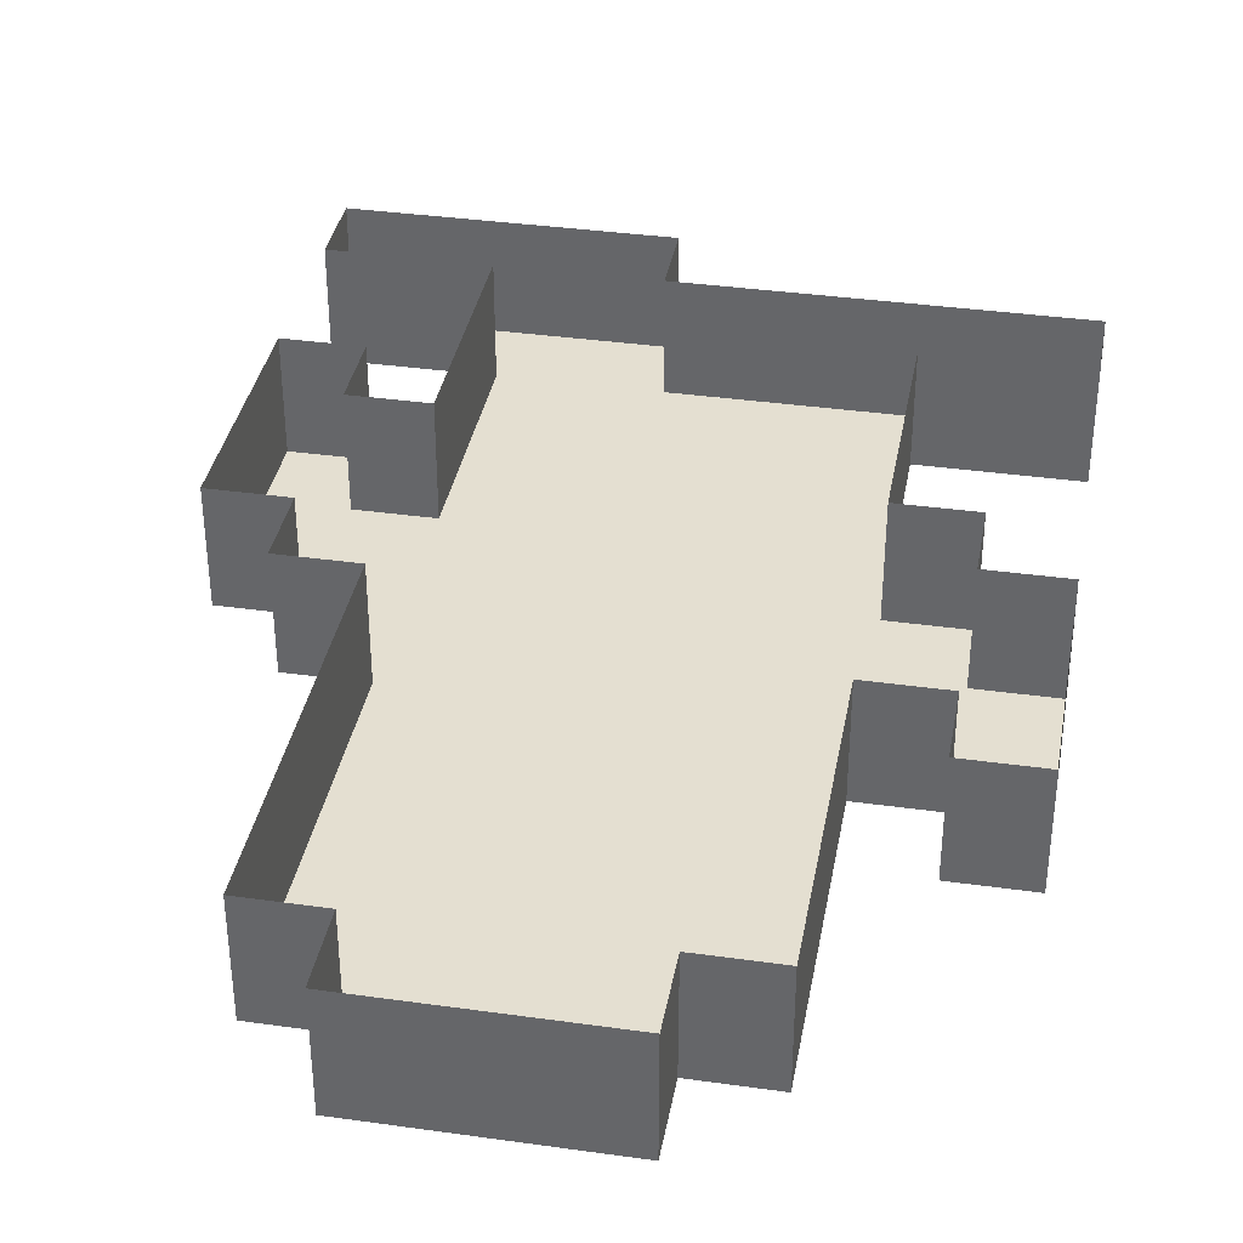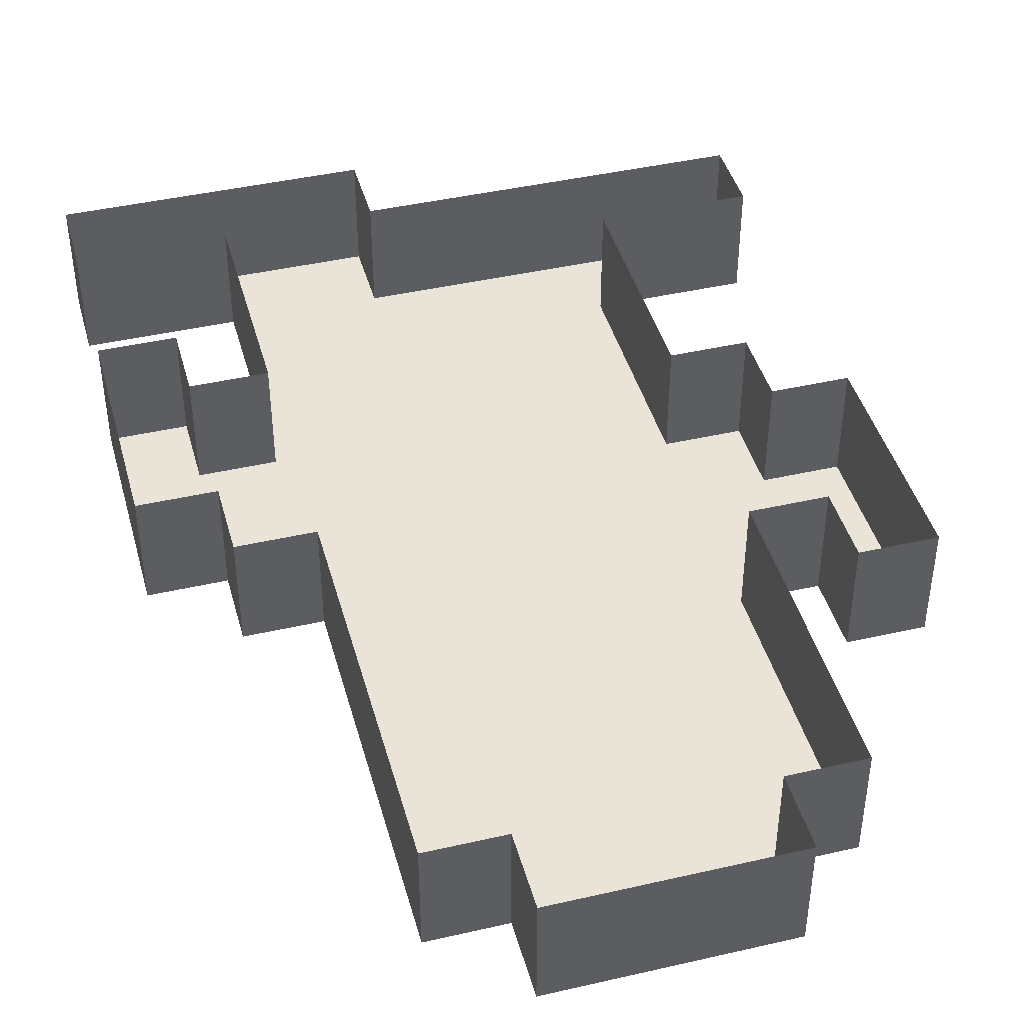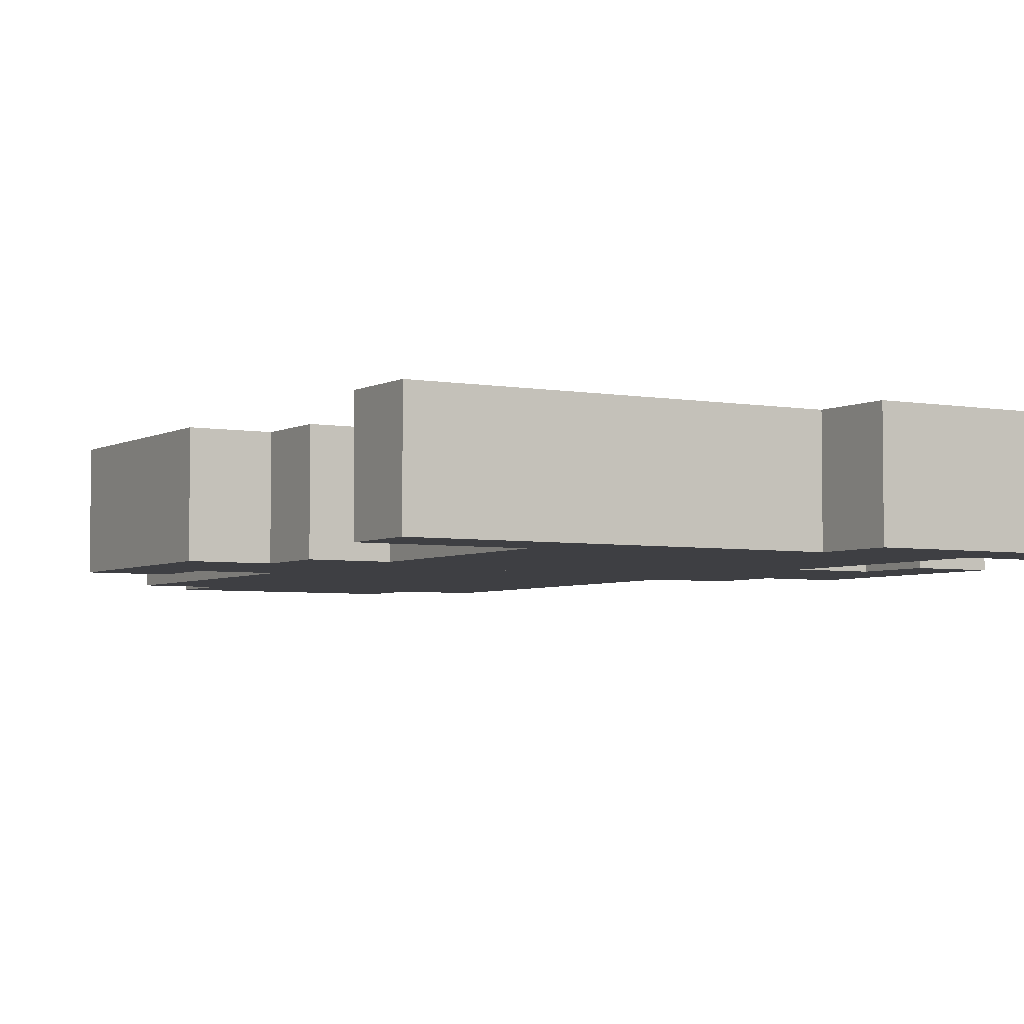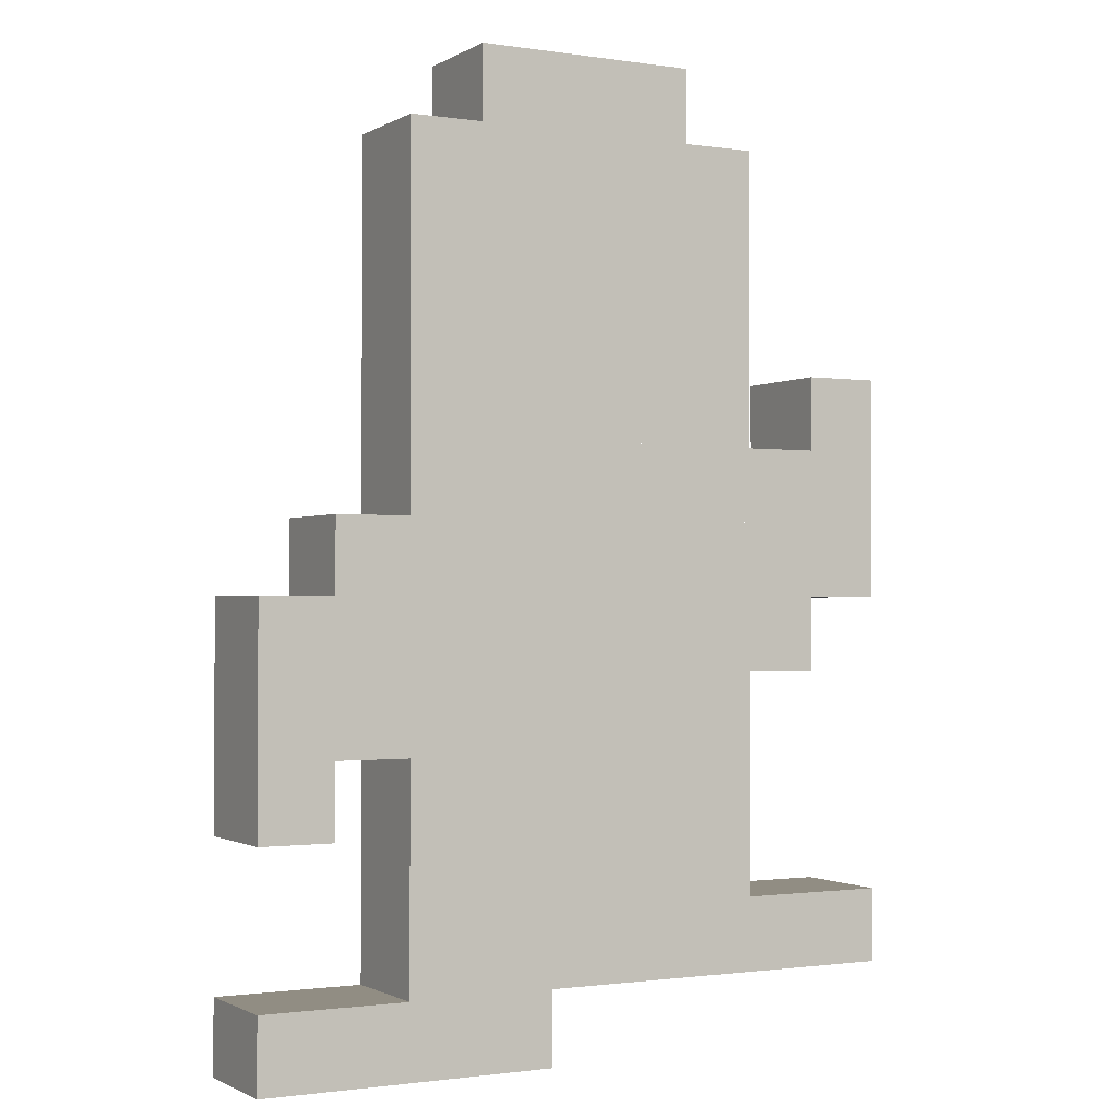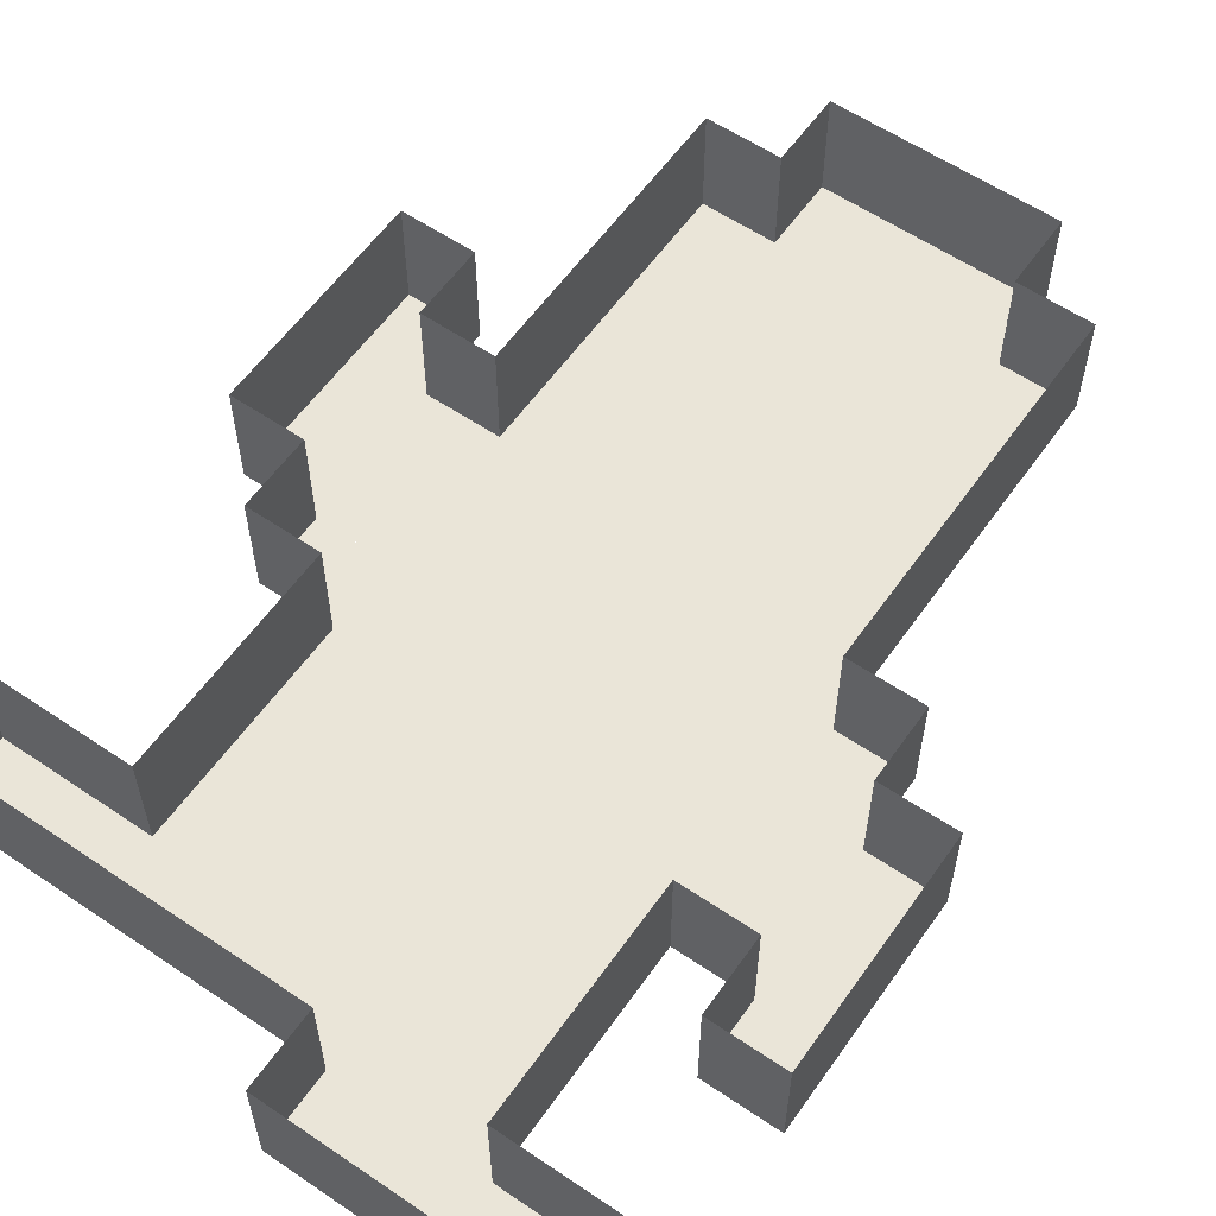
<metadata>
{"format":"obj","ext":"obj","renderer":"f3d","projection":"perspective","resolution":1024,"background":"white","views":[{"elev":36.7,"azim":-169.7,"up":"+Z"},{"elev":43.1,"azim":164.8,"up":"+Z"},{"elev":-4.2,"azim":-30.9,"up":"+Z"},{"elev":-1.2,"azim":151.5,"up":"+Y"},{"elev":58.7,"azim":34.9,"up":"+Z"}]}
</metadata>
<code>
o 1
v -0.5 5.5 0
v 2.5 5.5 0
v -0.5 4.5 0
v 2.5 5.5 0
v 2.5 4.5 0
v -0.5 4.5 0
v -1.5 4.5 0
v 3.5 4.5 0
v -1.5 3.5 0
v 3.5 4.5 0
v 3.5 3.5 0
v -1.5 3.5 0
v -1.5 3.5 0
v 3.5 3.5 0
v -1.5 2.5 0
v 3.5 3.5 0
v 3.5 2.5 0
v -1.5 2.5 0
v -1.5 2.5 0
v 3.5 2.5 0
v -1.5 1.5 0
v 3.5 2.5 0
v 3.5 1.5 0
v -1.5 1.5 0
v -3.5 1.5 0
v -2.5 1.5 0
v -3.5 0.5 0
v -2.5 1.5 0
v -2.5 0.5 0
v -3.5 0.5 0
v -1.5 1.5 0
v 3.5 1.5 0
v -1.5 0.5 0
v 3.5 1.5 0
v 3.5 0.5 0
v -1.5 0.5 0
v -3.5 0.5 0
v 3.5 0.5 0
v -3.5 -0.5 0
v 3.5 0.5 0
v 3.5 -0.5 0
v -3.5 -0.5 0
v -3.5 -0.5 0
v 4.5 -0.5 0
v -3.5 -1.5 0
v 4.5 -0.5 0
v 4.5 -1.5 0
v -3.5 -1.5 0
v -2.5 -1.5 0
v 5.5 -1.5 0
v -2.5 -2.5 0
v 5.5 -1.5 0
v 5.5 -2.5 0
v -2.5 -2.5 0
v -1.5 -2.5 0
v 5.5 -2.5 0
v -1.5 -3.5 0
v 5.5 -2.5 0
v 5.5 -3.5 0
v -1.5 -3.5 0
v -1.5 -3.5 0
v 3.5 -3.5 0
v -1.5 -4.5 0
v 3.5 -3.5 0
v 3.5 -4.5 0
v -1.5 -4.5 0
v 4.5 -3.5 0
v 5.5 -3.5 0
v 4.5 -4.5 0
v 5.5 -3.5 0
v 5.5 -4.5 0
v 4.5 -4.5 0
v -1.5 -4.5 0
v 3.5 -4.5 0
v -1.5 -5.5 0
v 3.5 -4.5 0
v 3.5 -5.5 0
v -1.5 -5.5 0
v -3.5 -5.5 0
v 1.5 -5.5 0
v -3.5 -6.5 0
v 1.5 -5.5 0
v 1.5 -6.5 0
v -3.5 -6.5 0
v 1.5 -5.5 0
v 3.5 -5.5 0
v 1.5 -6.5 0
v 3.5 -5.5 0
v 3.5 -6.5 0
v 1.5 -6.5 0
v 1.5 -6.5 0
v 5.5 -6.5 0
v 1.5 -7.5 0
v 5.5 -6.5 0
v 5.5 -7.5 0
v 1.5 -7.5 0
v -0.5 4.5 0
v -0.5 4.5 1.5
v -0.5 5.5 0
v -0.5 4.5 1.5
v -0.5 5.5 1.5
v -0.5 5.5 0
v -1.5 3.5 0
v -1.5 3.5 1.5
v -1.5 4.5 0
v -1.5 3.5 1.5
v -1.5 4.5 1.5
v -1.5 4.5 0
v -1.5 2.5 0
v -1.5 2.5 1.5
v -1.5 3.5 0
v -1.5 2.5 1.5
v -1.5 3.5 1.5
v -1.5 3.5 0
v -1.5 1.5 0
v -1.5 1.5 1.5
v -1.5 2.5 0
v -1.5 1.5 1.5
v -1.5 2.5 1.5
v -1.5 2.5 0
v -3.5 0.5 0
v -3.5 0.5 1.5
v -3.5 1.5 0
v -3.5 0.5 1.5
v -3.5 1.5 1.5
v -3.5 1.5 0
v -1.5 0.5 0
v -1.5 0.5 1.5
v -1.5 1.5 0
v -1.5 0.5 1.5
v -1.5 1.5 1.5
v -1.5 1.5 0
v -3.5 -0.5 0
v -3.5 -0.5 1.5
v -3.5 0.5 0
v -3.5 -0.5 1.5
v -3.5 0.5 1.5
v -3.5 0.5 0
v -3.5 -1.5 0
v -3.5 -1.5 1.5
v -3.5 -0.5 0
v -3.5 -1.5 1.5
v -3.5 -0.5 1.5
v -3.5 -0.5 0
v -2.5 -2.5 0
v -2.5 -2.5 1.5
v -2.5 -1.5 0
v -2.5 -2.5 1.5
v -2.5 -1.5 1.5
v -2.5 -1.5 0
v -1.5 -3.5 0
v -1.5 -3.5 1.5
v -1.5 -2.5 0
v -1.5 -3.5 1.5
v -1.5 -2.5 1.5
v -1.5 -2.5 0
v -1.5 -4.5 0
v -1.5 -4.5 1.5
v -1.5 -3.5 0
v -1.5 -4.5 1.5
v -1.5 -3.5 1.5
v -1.5 -3.5 0
v 4.5 -4.5 0
v 4.5 -4.5 1.5
v 4.5 -3.5 0
v 4.5 -4.5 1.5
v 4.5 -3.5 1.5
v 4.5 -3.5 0
v -1.5 -5.5 0
v -1.5 -5.5 1.5
v -1.5 -4.5 0
v -1.5 -5.5 1.5
v -1.5 -4.5 1.5
v -1.5 -4.5 0
v -3.5 -6.5 0
v -3.5 -6.5 1.5
v -3.5 -5.5 0
v -3.5 -6.5 1.5
v -3.5 -5.5 1.5
v -3.5 -5.5 0
v 1.5 -7.5 0
v 1.5 -7.5 1.5
v 1.5 -6.5 0
v 1.5 -7.5 1.5
v 1.5 -6.5 1.5
v 1.5 -6.5 0
v 2.5 5.5 0
v 2.5 5.5 1.5
v 2.5 4.5 0
v 2.5 5.5 1.5
v 2.5 4.5 1.5
v 2.5 4.5 0
v 3.5 4.5 0
v 3.5 4.5 1.5
v 3.5 3.5 0
v 3.5 4.5 1.5
v 3.5 3.5 1.5
v 3.5 3.5 0
v 3.5 3.5 0
v 3.5 3.5 1.5
v 3.5 2.5 0
v 3.5 3.5 1.5
v 3.5 2.5 1.5
v 3.5 2.5 0
v 3.5 2.5 0
v 3.5 2.5 1.5
v 3.5 1.5 0
v 3.5 2.5 1.5
v 3.5 1.5 1.5
v 3.5 1.5 0
v -2.5 1.5 0
v -2.5 1.5 1.5
v -2.5 0.5 0
v -2.5 1.5 1.5
v -2.5 0.5 1.5
v -2.5 0.5 0
v 3.5 1.5 0
v 3.5 1.5 1.5
v 3.5 0.5 0
v 3.5 1.5 1.5
v 3.5 0.5 1.5
v 3.5 0.5 0
v 3.5 0.5 0
v 3.5 0.5 1.5
v 3.5 -0.5 0
v 3.5 0.5 1.5
v 3.5 -0.5 1.5
v 3.5 -0.5 0
v 4.5 -0.5 0
v 4.5 -0.5 1.5
v 4.5 -1.5 0
v 4.5 -0.5 1.5
v 4.5 -1.5 1.5
v 4.5 -1.5 0
v 5.5 -1.5 0
v 5.5 -1.5 1.5
v 5.5 -2.5 0
v 5.5 -1.5 1.5
v 5.5 -2.5 1.5
v 5.5 -2.5 0
v 5.5 -2.5 0
v 5.5 -2.5 1.5
v 5.5 -3.5 0
v 5.5 -2.5 1.5
v 5.5 -3.5 1.5
v 5.5 -3.5 0
v 3.5 -3.5 0
v 3.5 -3.5 1.5
v 3.5 -4.5 0
v 3.5 -3.5 1.5
v 3.5 -4.5 1.5
v 3.5 -4.5 0
v 5.5 -3.5 0
v 5.5 -3.5 1.5
v 5.5 -4.5 0
v 5.5 -3.5 1.5
v 5.5 -4.5 1.5
v 5.5 -4.5 0
v 3.5 -4.5 0
v 3.5 -4.5 1.5
v 3.5 -5.5 0
v 3.5 -4.5 1.5
v 3.5 -5.5 1.5
v 3.5 -5.5 0
v 3.5 -5.5 0
v 3.5 -5.5 1.5
v 3.5 -6.5 0
v 3.5 -5.5 1.5
v 3.5 -6.5 1.5
v 3.5 -6.5 0
v 5.5 -6.5 0
v 5.5 -6.5 1.5
v 5.5 -7.5 0
v 5.5 -6.5 1.5
v 5.5 -7.5 1.5
v 5.5 -7.5 0
v -3.5 1.5 0
v -3.5 1.5 1.5
v -2.5 1.5 0
v -3.5 1.5 1.5
v -2.5 1.5 1.5
v -2.5 1.5 0
v -3.5 -5.5 0
v -3.5 -5.5 1.5
v -2.5 -5.5 0
v -3.5 -5.5 1.5
v -2.5 -5.5 1.5
v -2.5 -5.5 0
v -2.5 0.5 0
v -2.5 0.5 1.5
v -1.5 0.5 0
v -2.5 0.5 1.5
v -1.5 0.5 1.5
v -1.5 0.5 0
v -2.5 -5.5 0
v -2.5 -5.5 1.5
v -1.5 -5.5 0
v -2.5 -5.5 1.5
v -1.5 -5.5 1.5
v -1.5 -5.5 0
v -1.5 4.5 0
v -1.5 4.5 1.5
v -0.5 4.5 0
v -1.5 4.5 1.5
v -0.5 4.5 1.5
v -0.5 4.5 0
v -0.5 5.5 0
v -0.5 5.5 1.5
v 0.5 5.5 0
v -0.5 5.5 1.5
v 0.5 5.5 1.5
v 0.5 5.5 0
v 0.5 5.5 0
v 0.5 5.5 1.5
v 1.5 5.5 0
v 0.5 5.5 1.5
v 1.5 5.5 1.5
v 1.5 5.5 0
v 1.5 5.5 0
v 1.5 5.5 1.5
v 2.5 5.5 0
v 1.5 5.5 1.5
v 2.5 5.5 1.5
v 2.5 5.5 0
v 2.5 4.5 0
v 2.5 4.5 1.5
v 3.5 4.5 0
v 2.5 4.5 1.5
v 3.5 4.5 1.5
v 3.5 4.5 0
v 3.5 -0.5 0
v 3.5 -0.5 1.5
v 4.5 -0.5 0
v 3.5 -0.5 1.5
v 4.5 -0.5 1.5
v 4.5 -0.5 0
v 3.5 -6.5 0
v 3.5 -6.5 1.5
v 4.5 -6.5 0
v 3.5 -6.5 1.5
v 4.5 -6.5 1.5
v 4.5 -6.5 0
v 4.5 -1.5 0
v 4.5 -1.5 1.5
v 5.5 -1.5 0
v 4.5 -1.5 1.5
v 5.5 -1.5 1.5
v 5.5 -1.5 0
v 4.5 -6.5 0
v 4.5 -6.5 1.5
v 5.5 -6.5 0
v 4.5 -6.5 1.5
v 5.5 -6.5 1.5
v 5.5 -6.5 0
v -2.5 -1.5 0
v -2.5 -1.5 1.5
v -3.5 -1.5 0
v -2.5 -1.5 1.5
v -3.5 -1.5 1.5
v -3.5 -1.5 0
v -2.5 -6.5 0
v -2.5 -6.5 1.5
v -3.5 -6.5 0
v -2.5 -6.5 1.5
v -3.5 -6.5 1.5
v -3.5 -6.5 0
v -1.5 -2.5 0
v -1.5 -2.5 1.5
v -2.5 -2.5 0
v -1.5 -2.5 1.5
v -2.5 -2.5 1.5
v -2.5 -2.5 0
v -1.5 -6.5 0
v -1.5 -6.5 1.5
v -2.5 -6.5 0
v -1.5 -6.5 1.5
v -2.5 -6.5 1.5
v -2.5 -6.5 0
v -0.5 -6.5 0
v -0.5 -6.5 1.5
v -1.5 -6.5 0
v -0.5 -6.5 1.5
v -1.5 -6.5 1.5
v -1.5 -6.5 0
v 0.5 -6.5 0
v 0.5 -6.5 1.5
v -0.5 -6.5 0
v 0.5 -6.5 1.5
v -0.5 -6.5 1.5
v -0.5 -6.5 0
v 1.5 -6.5 0
v 1.5 -6.5 1.5
v 0.5 -6.5 0
v 1.5 -6.5 1.5
v 0.5 -6.5 1.5
v 0.5 -6.5 0
v 2.5 -7.5 0
v 2.5 -7.5 1.5
v 1.5 -7.5 0
v 2.5 -7.5 1.5
v 1.5 -7.5 1.5
v 1.5 -7.5 0
v 3.5 -7.5 0
v 3.5 -7.5 1.5
v 2.5 -7.5 0
v 3.5 -7.5 1.5
v 2.5 -7.5 1.5
v 2.5 -7.5 0
v 4.5 -3.5 0
v 4.5 -3.5 1.5
v 3.5 -3.5 0
v 4.5 -3.5 1.5
v 3.5 -3.5 1.5
v 3.5 -3.5 0
v 4.5 -7.5 0
v 4.5 -7.5 1.5
v 3.5 -7.5 0
v 4.5 -7.5 1.5
v 3.5 -7.5 1.5
v 3.5 -7.5 0
v 5.5 -4.5 0
v 5.5 -4.5 1.5
v 4.5 -4.5 0
v 5.5 -4.5 1.5
v 4.5 -4.5 1.5
v 4.5 -4.5 0
v 5.5 -7.5 0
v 5.5 -7.5 1.5
v 4.5 -7.5 0
v 5.5 -7.5 1.5
v 4.5 -7.5 1.5
v 4.5 -7.5 0
f 1 2 3
f 4 5 6
f 7 8 9
f 10 11 12
f 13 14 15
f 16 17 18
f 19 20 21
f 22 23 24
f 25 26 27
f 28 29 30
f 31 32 33
f 34 35 36
f 37 38 39
f 40 41 42
f 43 44 45
f 46 47 48
f 49 50 51
f 52 53 54
f 55 56 57
f 58 59 60
f 61 62 63
f 64 65 66
f 67 68 69
f 70 71 72
f 73 74 75
f 76 77 78
f 79 80 81
f 82 83 84
f 85 86 87
f 88 89 90
f 91 92 93
f 94 95 96
f 97 98 99
f 100 101 102
f 103 104 105
f 106 107 108
f 109 110 111
f 112 113 114
f 115 116 117
f 118 119 120
f 121 122 123
f 124 125 126
f 127 128 129
f 130 131 132
f 133 134 135
f 136 137 138
f 139 140 141
f 142 143 144
f 145 146 147
f 148 149 150
f 151 152 153
f 154 155 156
f 157 158 159
f 160 161 162
f 163 164 165
f 166 167 168
f 169 170 171
f 172 173 174
f 175 176 177
f 178 179 180
f 181 182 183
f 184 185 186
f 187 188 189
f 190 191 192
f 193 194 195
f 196 197 198
f 199 200 201
f 202 203 204
f 205 206 207
f 208 209 210
f 211 212 213
f 214 215 216
f 217 218 219
f 220 221 222
f 223 224 225
f 226 227 228
f 229 230 231
f 232 233 234
f 235 236 237
f 238 239 240
f 241 242 243
f 244 245 246
f 247 248 249
f 250 251 252
f 253 254 255
f 256 257 258
f 259 260 261
f 262 263 264
f 265 266 267
f 268 269 270
f 271 272 273
f 274 275 276
f 277 278 279
f 280 281 282
f 283 284 285
f 286 287 288
f 289 290 291
f 292 293 294
f 295 296 297
f 298 299 300
f 301 302 303
f 304 305 306
f 307 308 309
f 310 311 312
f 313 314 315
f 316 317 318
f 319 320 321
f 322 323 324
f 325 326 327
f 328 329 330
f 331 332 333
f 334 335 336
f 337 338 339
f 340 341 342
f 343 344 345
f 346 347 348
f 349 350 351
f 352 353 354
f 355 356 357
f 358 359 360
f 361 362 363
f 364 365 366
f 367 368 369
f 370 371 372
f 373 374 375
f 376 377 378
f 379 380 381
f 382 383 384
f 385 386 387
f 388 389 390
f 391 392 393
f 394 395 396
f 397 398 399
f 400 401 402
f 403 404 405
f 406 407 408
f 409 410 411
f 412 413 414
f 415 416 417
f 418 419 420
f 421 422 423
f 424 425 426
f 427 428 429
f 430 431 432

</code>
